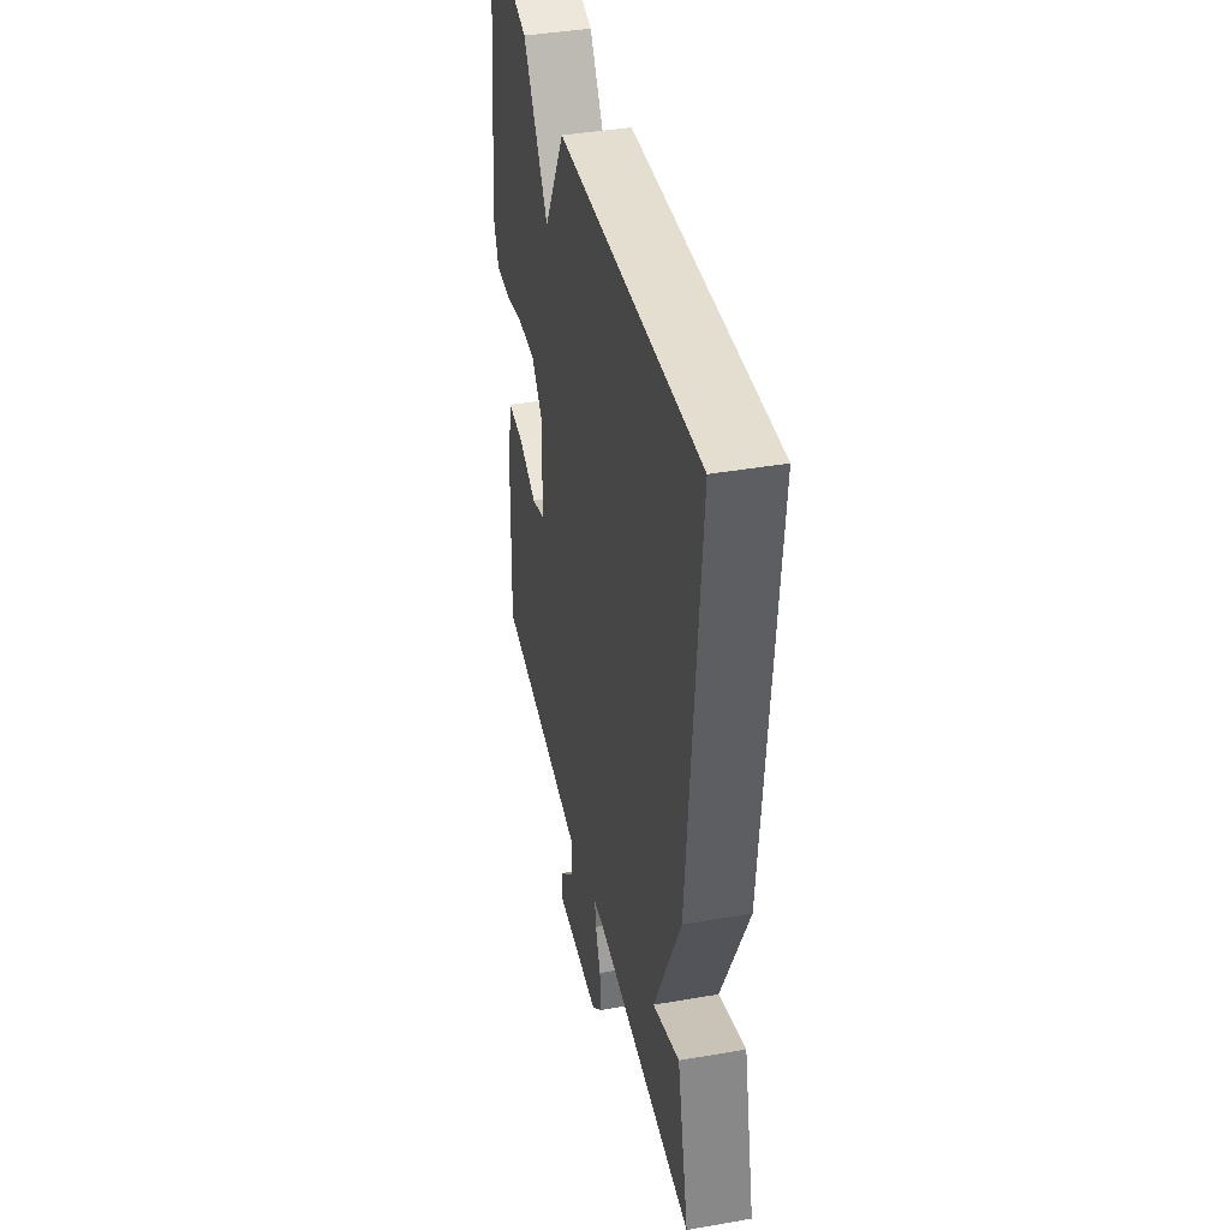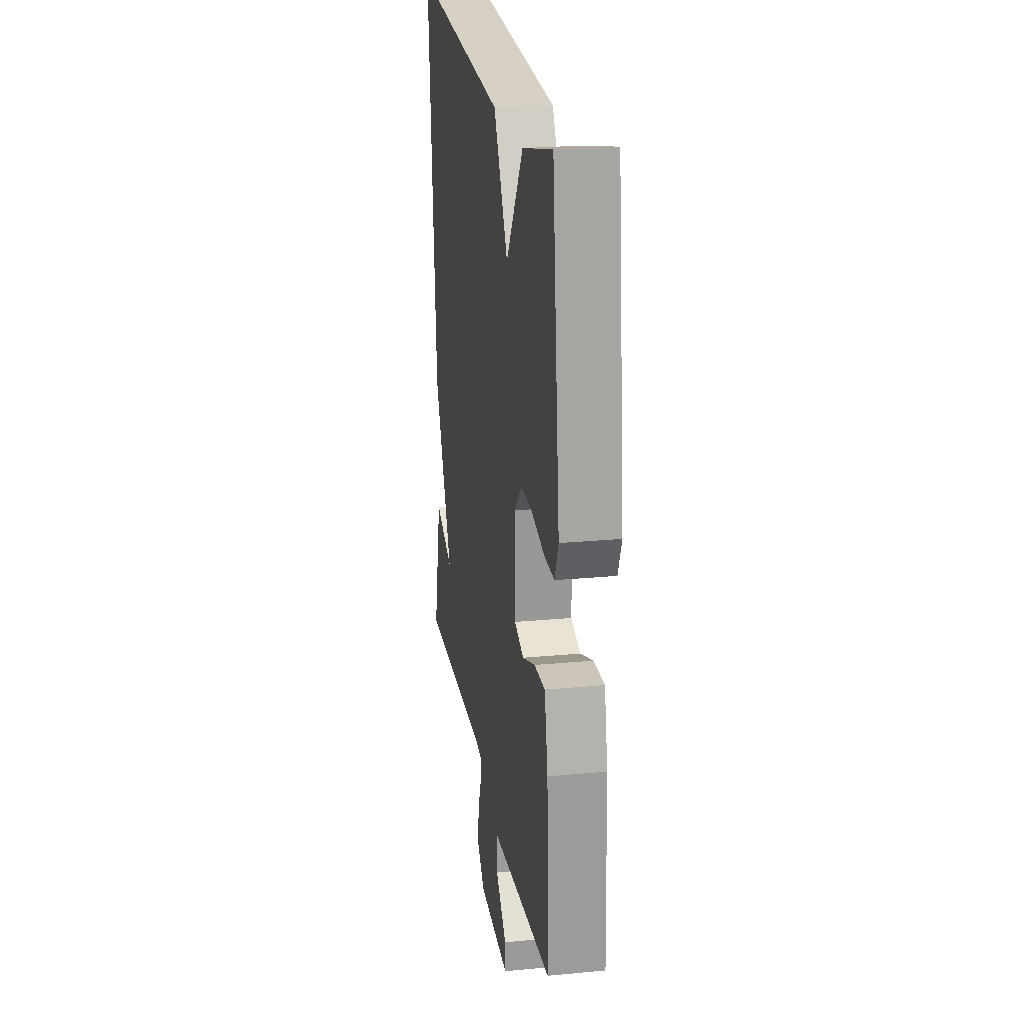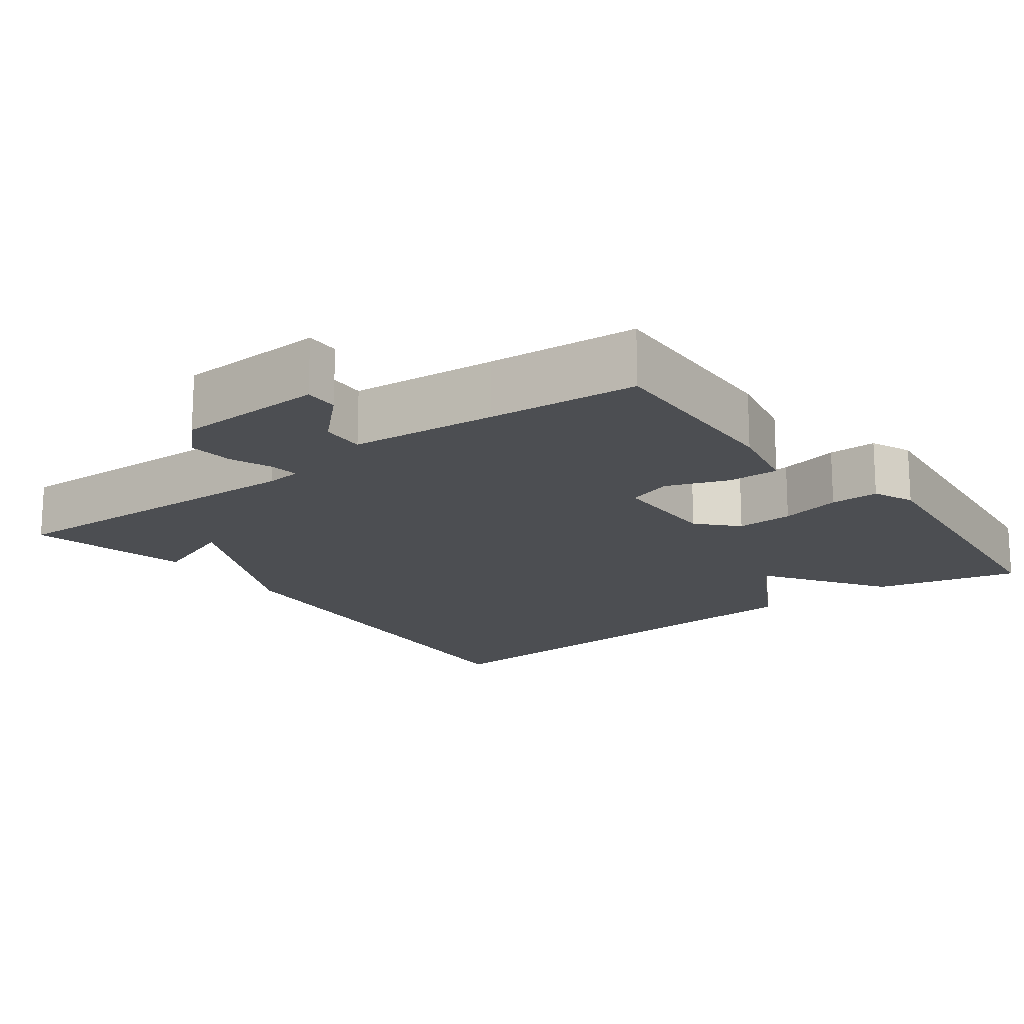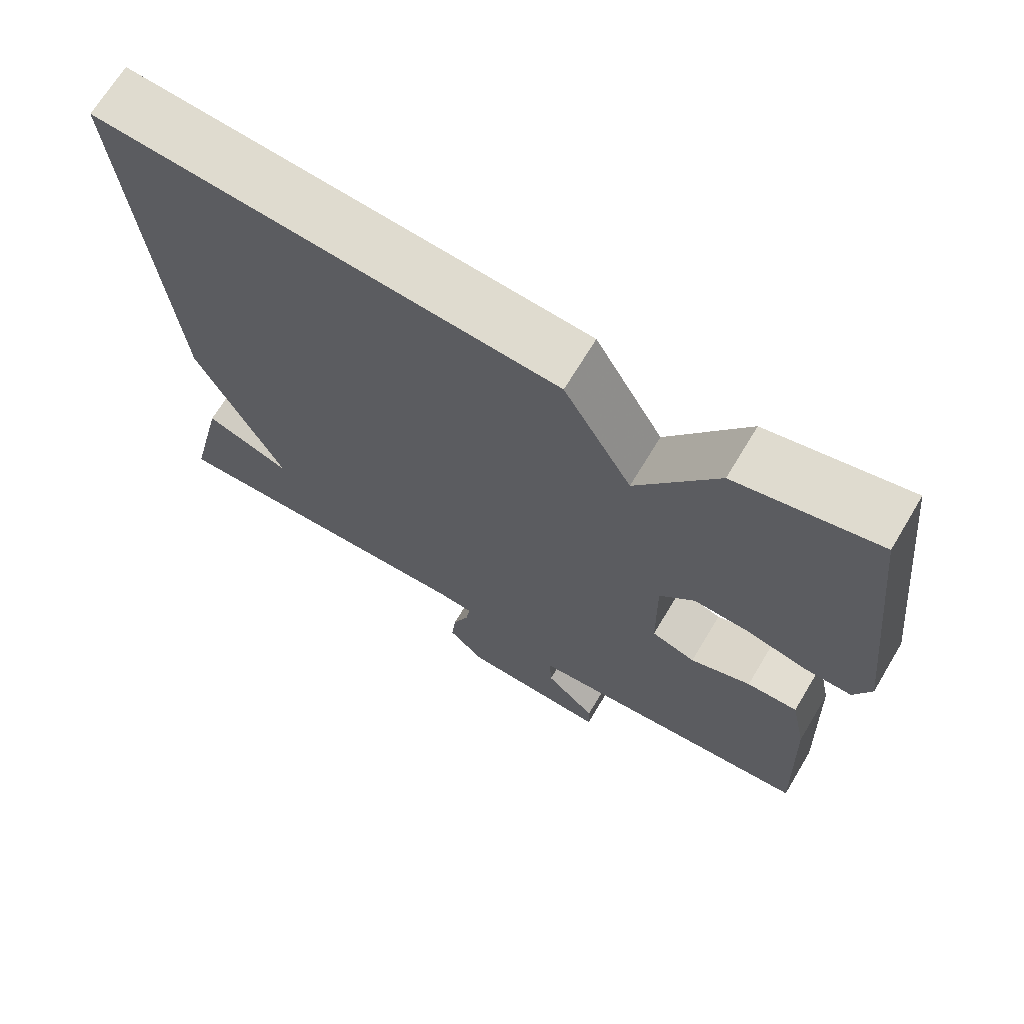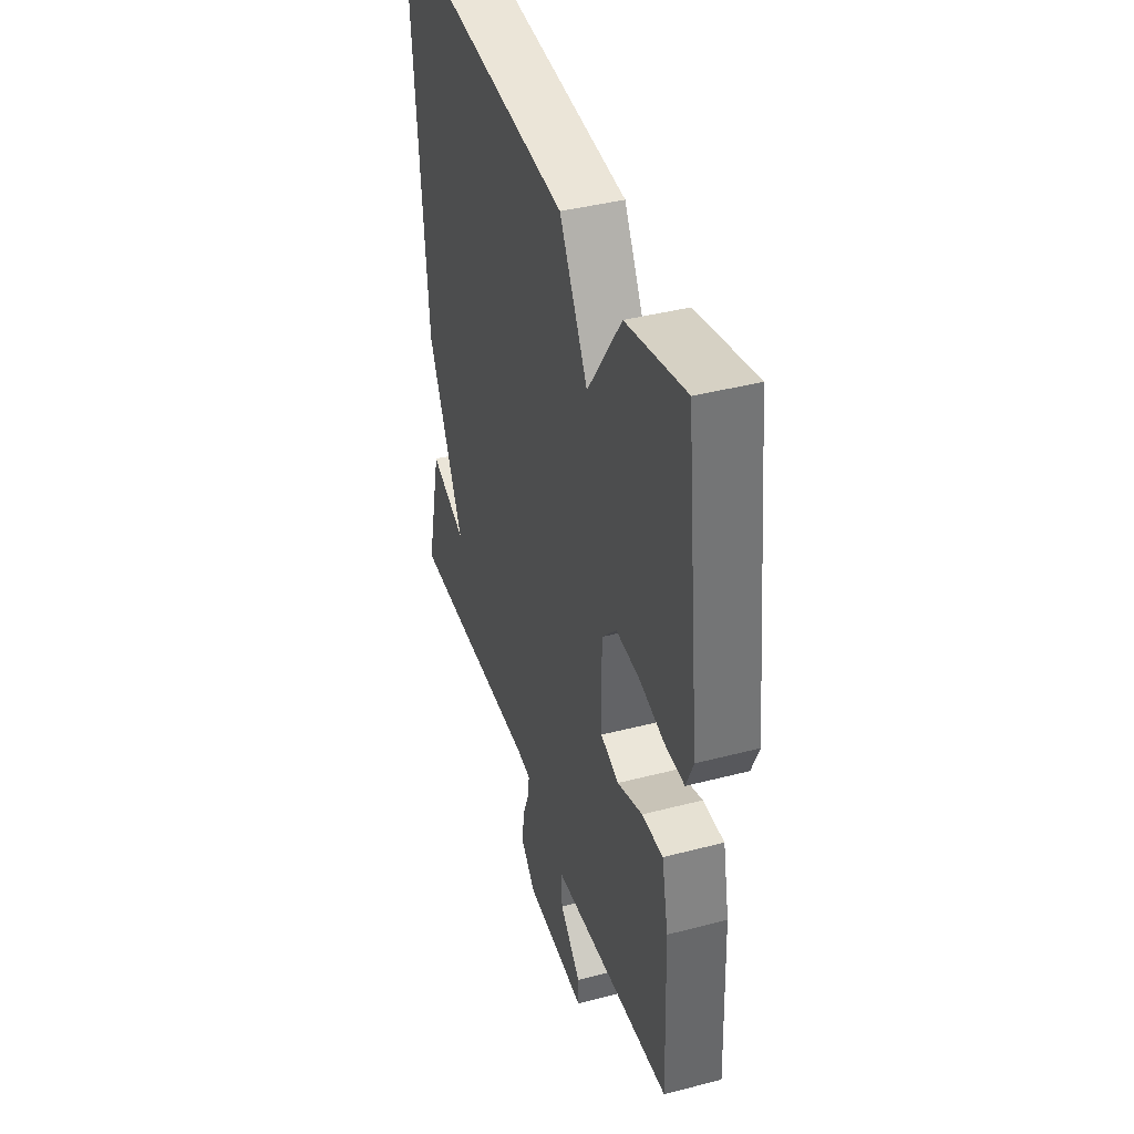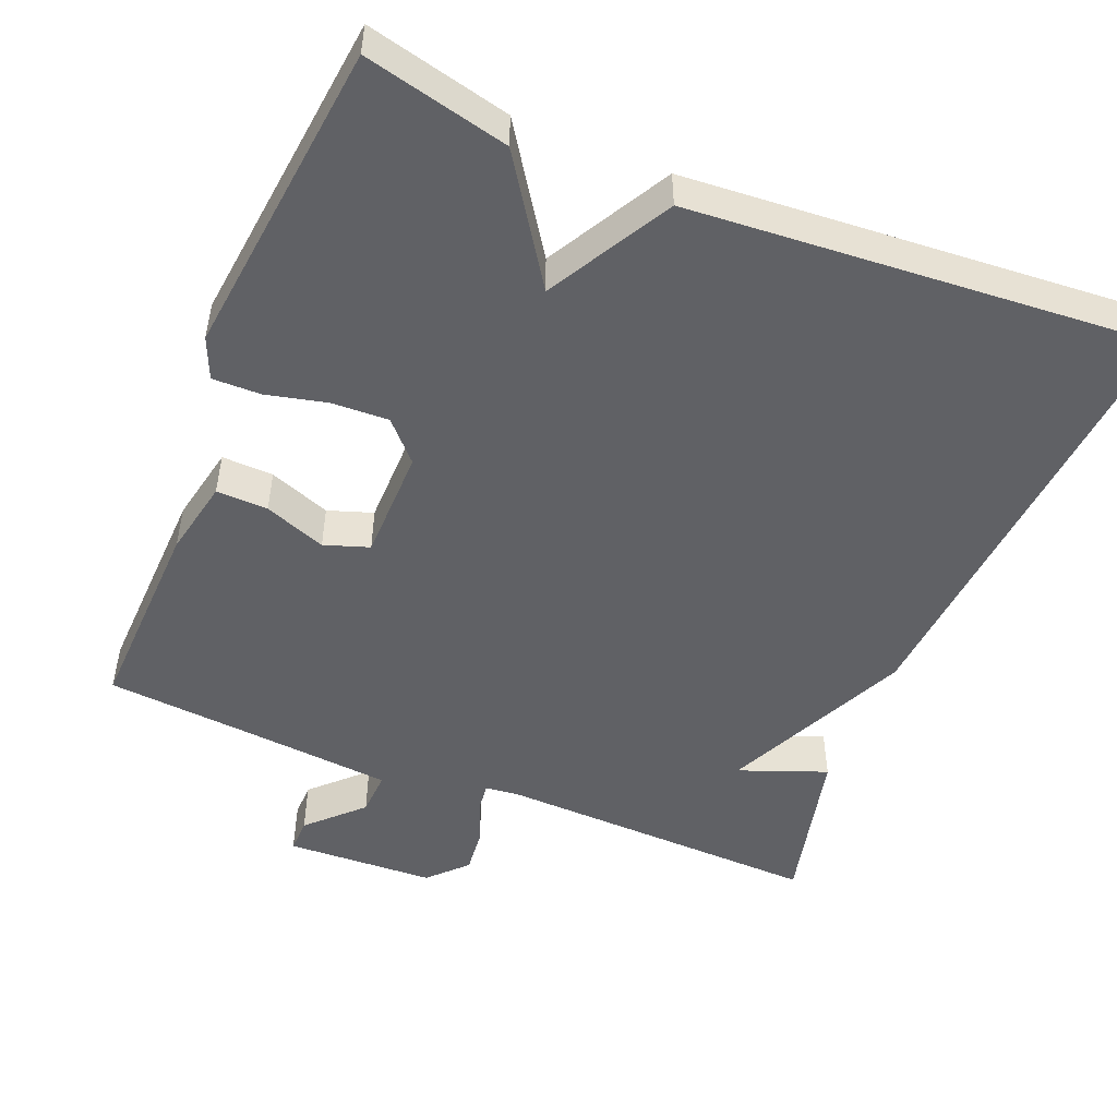
<metadata>
{"format":"obj","ext":"obj","renderer":"f3d","projection":"perspective","resolution":1024,"background":"white","views":[{"elev":40.9,"azim":78.0,"up":"+Z"},{"elev":22.7,"azim":-99.3,"up":"+Z"},{"elev":-17.0,"azim":-143.2,"up":"+Y"},{"elev":68.8,"azim":-149.0,"up":"+Z"},{"elev":40.7,"azim":-107.7,"up":"+Z"},{"elev":-50.3,"azim":-22.2,"up":"+Y"}]}
</metadata>
<code>
v 0.5 0.07 -0.5
v 0.074 0.07 -0.488
v 0.028 0.07 -0.493
v 0.033 0.07 -0.531
v 0.055 0.07 -0.587
v 0.061 0.07 -0.646
v 0.014 0.07 -0.694
v -0.182 0.07 -0.703
v -0.181 0.07 -0.658
v -0.113 0.07 -0.591
v -0.11 0.07 -0.533
v -0.303 0.07 -0.516
v -0.5 0.07 -0.5
v -0.49 0.07 -0.236
v -0.469 0.07 -0.135
v -0.401 0.07 -0.137
v -0.32 0.07 -0.167
v -0.261 0.07 -0.147
v -0.259 0.07 0
v -0.306 0.07 0.05
v -0.381 0.07 0.047
v -0.461 0.07 0.028
v -0.525 0.07 0.027
v -0.548 0.07 0.081
v -0.5 0.07 0.5
v -0.31 0.07 0.455
v -0.201 0.07 0.293
v -0.11 0.07 0.455
v 0.5 0.07 0.5
v 0.45 0.07 -0.087
v 0.335 0.07 -0.331
v 0.45 0.07 -0.287
v 0.5 0 -0.5
v 0.074 0 -0.488
v 0.028 0 -0.493
v 0.033 0 -0.531
v 0.055 0 -0.587
v 0.061 0 -0.646
v 0.014 0 -0.694
v -0.182 0 -0.703
v -0.181 0 -0.658
v -0.113 0 -0.591
v -0.11 0 -0.533
v -0.303 0 -0.516
v -0.5 0 -0.5
v -0.49 0 -0.236
v -0.469 0 -0.135
v -0.401 0 -0.137
v -0.32 0 -0.167
v -0.261 0 -0.147
v -0.259 0 0
v -0.306 0 0.05
v -0.381 0 0.047
v -0.461 0 0.028
v -0.525 0 0.027
v -0.548 0 0.081
v -0.5 0 0.5
v -0.31 0 0.455
v -0.201 0 0.293
v -0.11 0 0.455
v 0.5 0 0.5
v 0.45 0 -0.087
v 0.335 0 -0.331
v 0.45 0 -0.287
f 31 32 1 2
f 31 2 3
f 30 31 3
f 29 30 3
f 28 29 3
f 27 28 3
f 25 26 27
f 24 25 27
f 23 24 27
f 22 23 27
f 21 22 27
f 20 21 27
f 19 20 27
f 27 3 4
f 19 27 4
f 18 19 4
f 5 6 7
f 4 5 7
f 18 4 7
f 17 18 7
f 15 16 17
f 14 15 17
f 13 14 17
f 12 13 17
f 11 12 17
f 11 17 7
f 10 11 7
f 7 8 9 10
f 34 33 64 63
f 35 34 63
f 35 63 62
f 35 62 61
f 35 61 60
f 35 60 59
f 59 58 57
f 59 57 56
f 59 56 55
f 59 55 54
f 59 54 53
f 59 53 52
f 59 52 51
f 36 35 59
f 36 59 51
f 36 51 50
f 39 38 37
f 39 37 36
f 39 36 50
f 39 50 49
f 49 48 47
f 49 47 46
f 49 46 45
f 49 45 44
f 49 44 43
f 39 49 43
f 39 43 42
f 42 41 40 39
f 1 33 34 2
f 2 34 35 3
f 3 35 36 4
f 4 36 37 5
f 5 37 38 6
f 6 38 39 7
f 7 39 40 8
f 8 40 41 9
f 9 41 42 10
f 10 42 43 11
f 11 43 44 12
f 12 44 45 13
f 13 45 46 14
f 14 46 47 15
f 15 47 48 16
f 16 48 49 17
f 17 49 50 18
f 18 50 51 19
f 19 51 52 20
f 20 52 53 21
f 21 53 54 22
f 22 54 55 23
f 23 55 56 24
f 24 56 57 25
f 25 57 58 26
f 26 58 59 27
f 27 59 60 28
f 28 60 61 29
f 29 61 62 30
f 30 62 63 31
f 31 63 64 32
f 32 64 33 1

</code>
